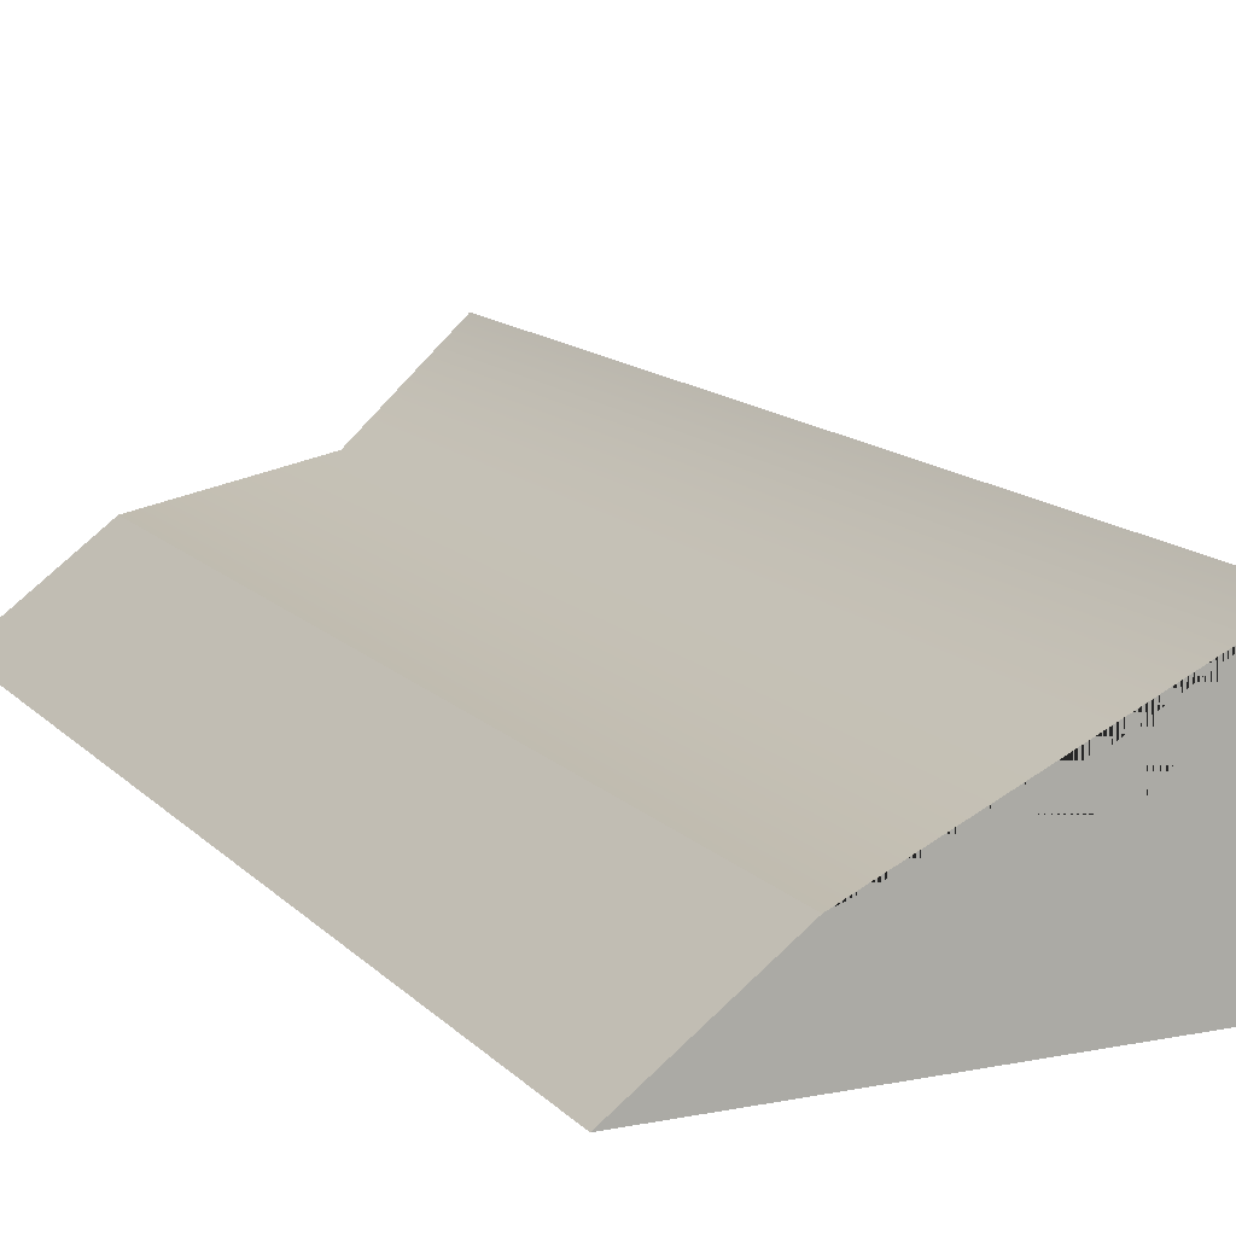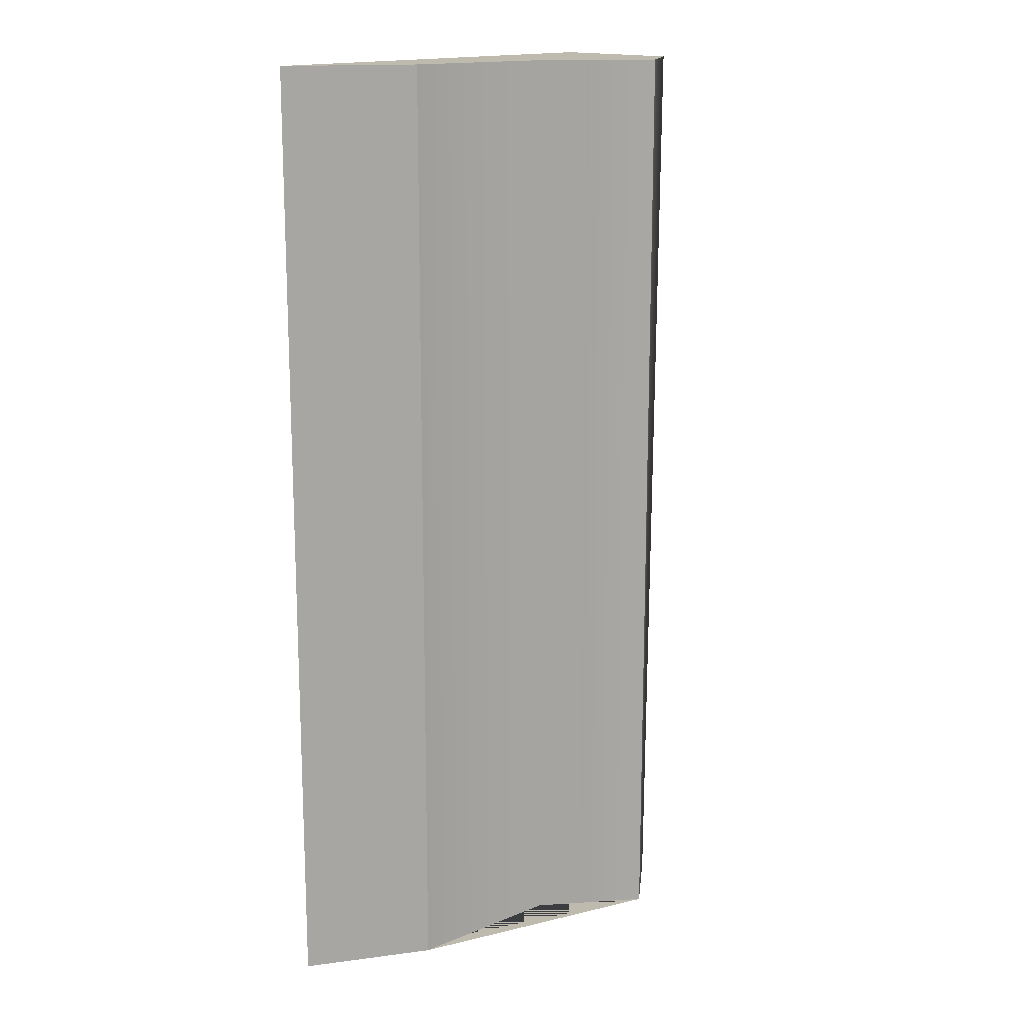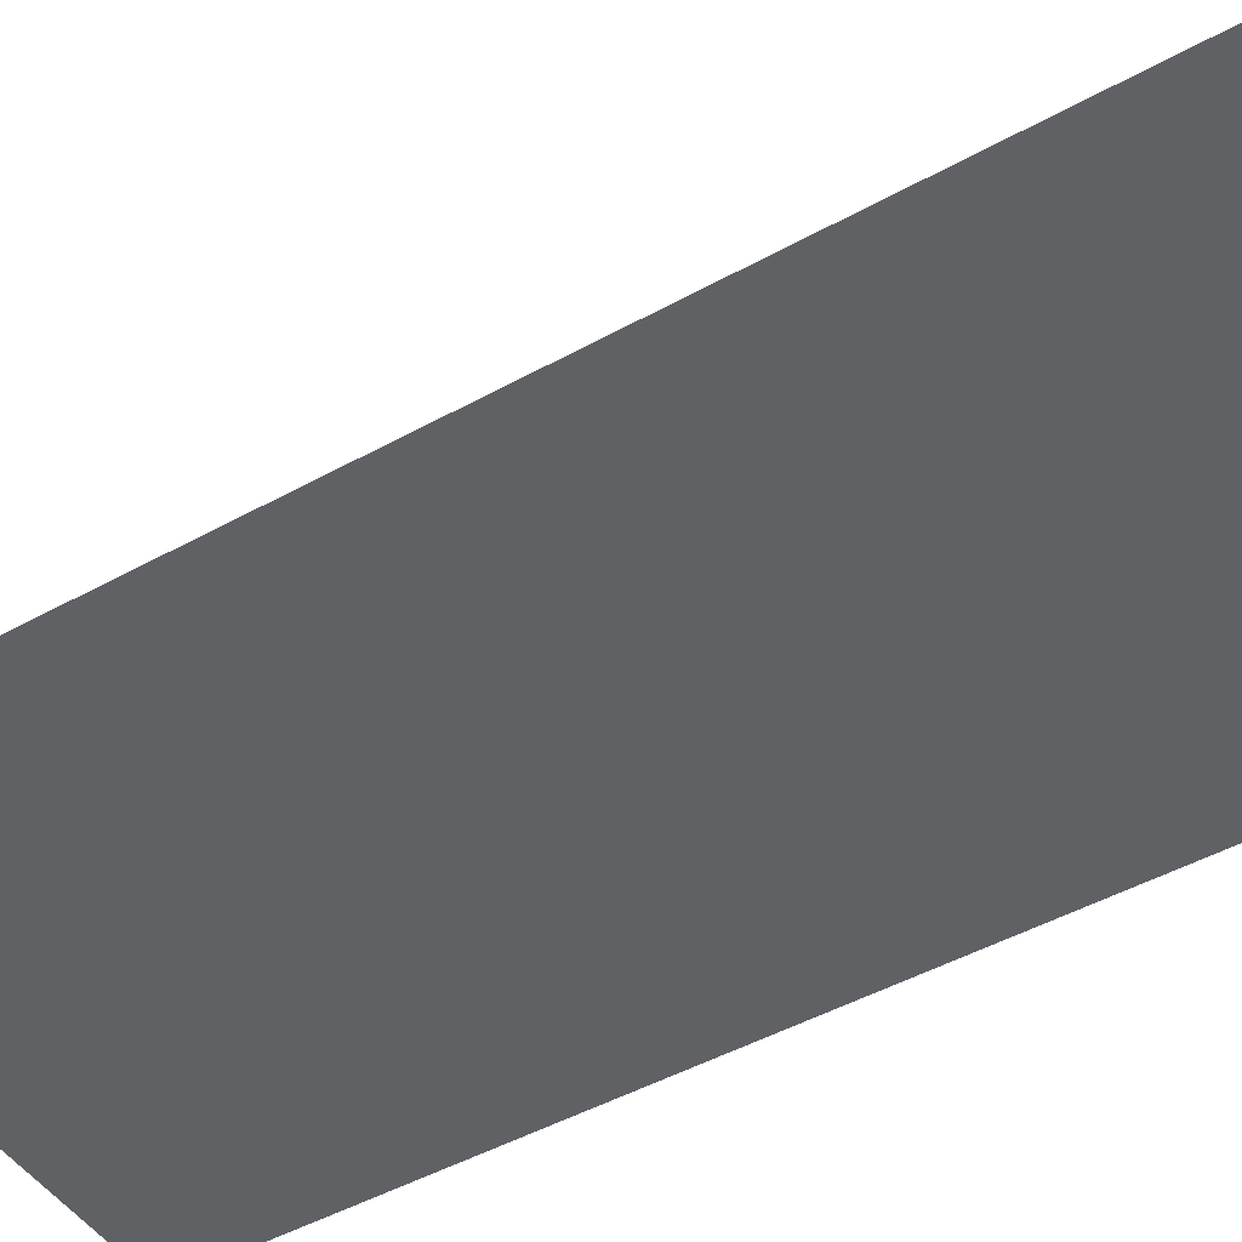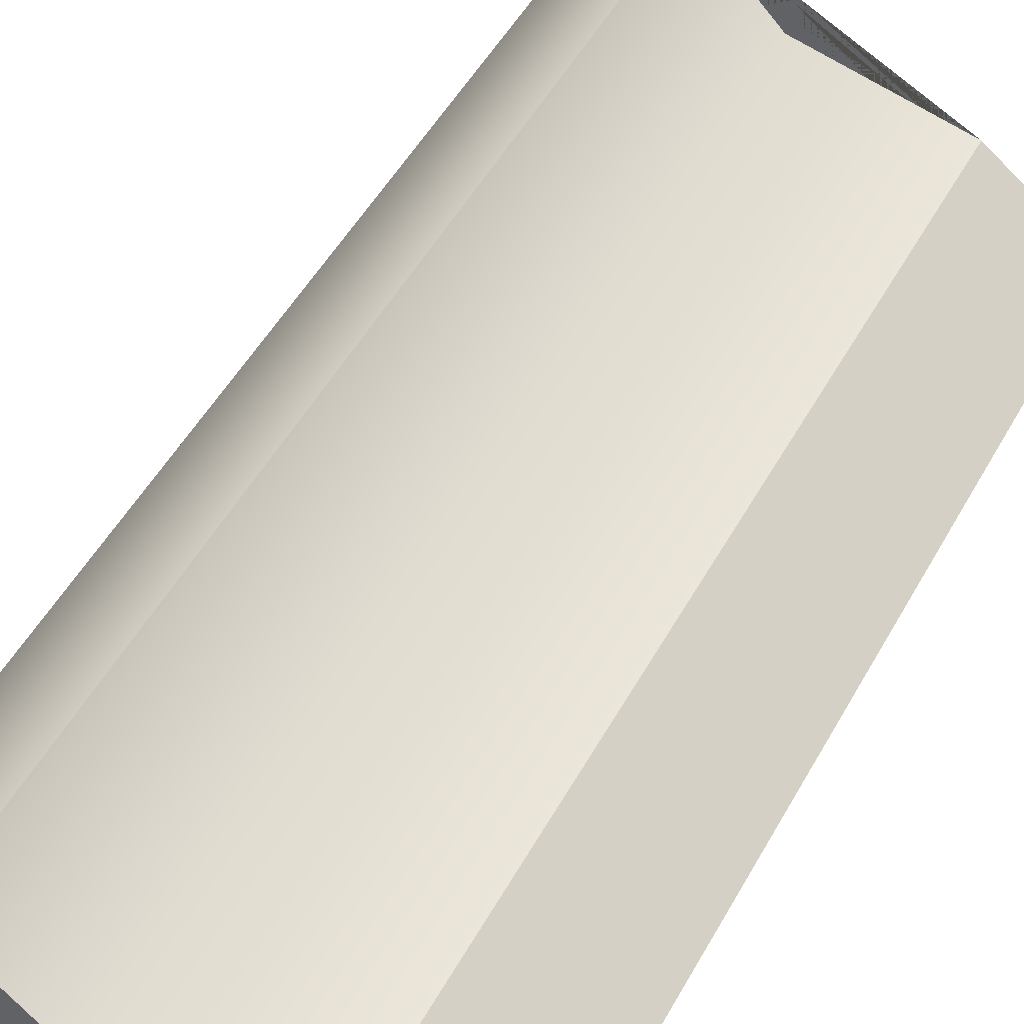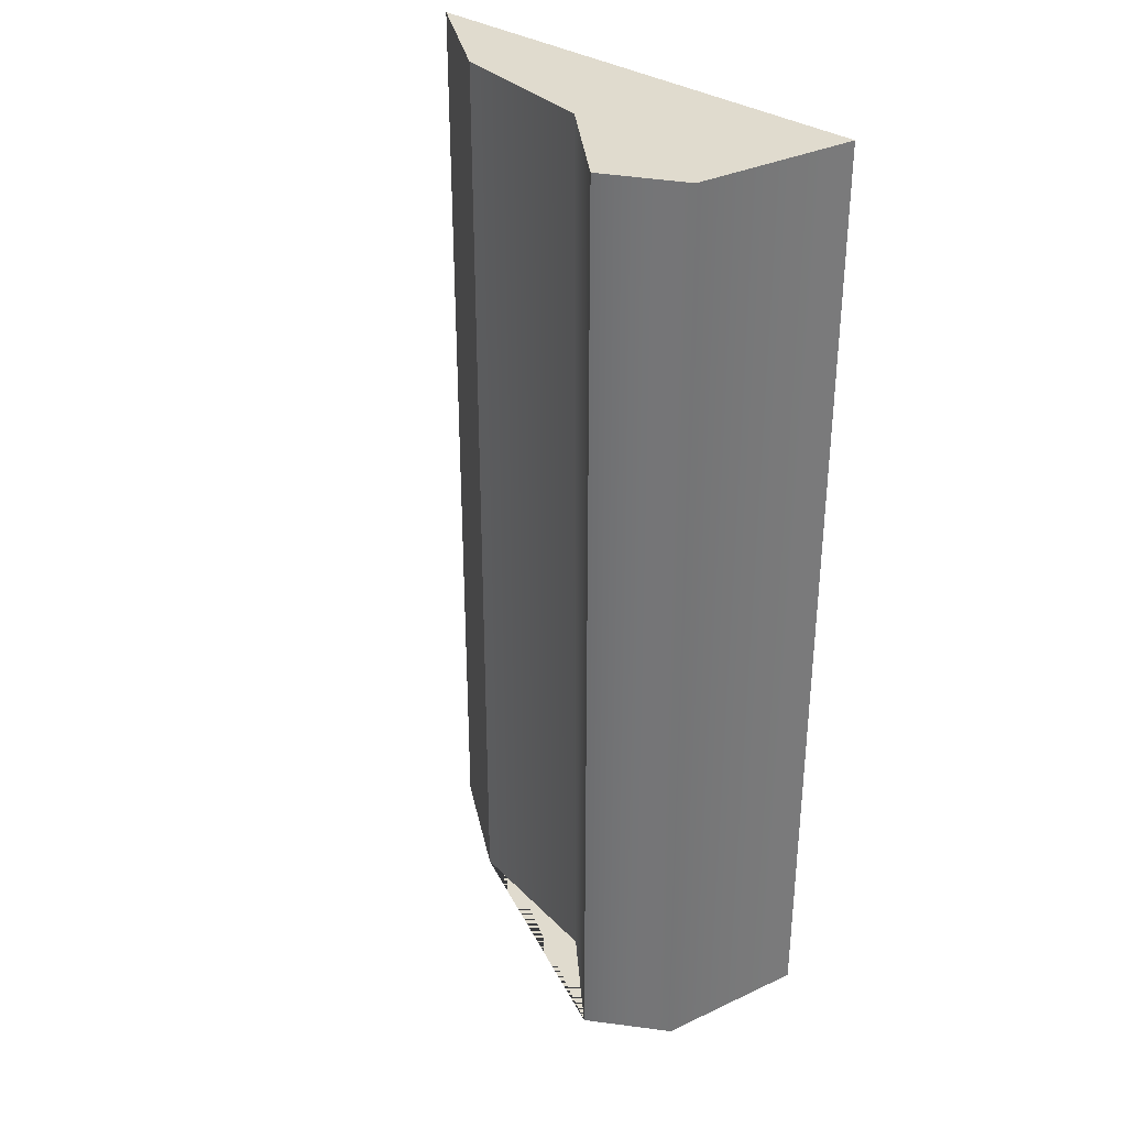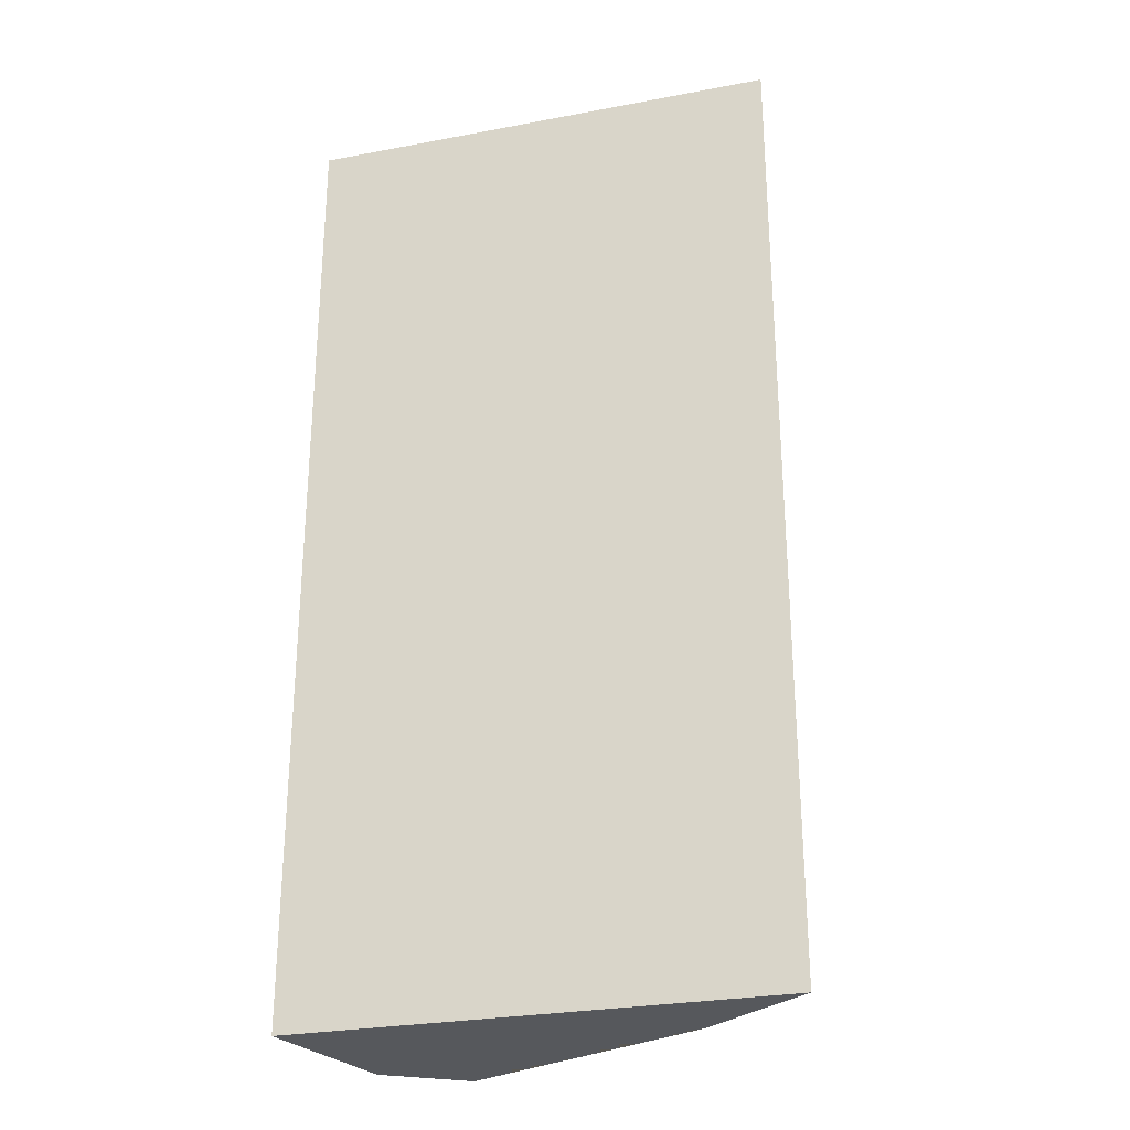
<metadata>
{"format":"obj","ext":"obj","renderer":"f3d","projection":"perspective","resolution":1024,"background":"white","views":[{"elev":12.7,"azim":154.9,"up":"+Y"},{"elev":15.4,"azim":127.6,"up":"+Z"},{"elev":-47.1,"azim":122.2,"up":"+Y"},{"elev":51.9,"azim":28.6,"up":"+Y"},{"elev":33.7,"azim":-138.4,"up":"+Z"},{"elev":-27.9,"azim":16.0,"up":"+Z"}]}
</metadata>
<code>
g default
v -0.9226 1.51 1.768
v 0.8143 1.51 1.768
v -0.4805 2.23 1.768
v 0.4194 1.806 1.768
v -0.4805 2.23 -1.741
v 0.4194 1.806 -1.741
v -0.9227 1.51 -1.741
v 0.8143 1.51 -1.741
v -0.171 1.927 -1.741
v -0.1413 1.918 1.768
v -0.768 2.053 -1.741
v -0.7612 2.084 1.768
g pasted__pasted__pasted__pCube1 pasted__pasted__group2 pasted__group group2
f 1 2 4 10 3 12
f 9 10 4 6
f 5 9 6 8 7 11
f 7 8 2 1
f 2 8 6 4
f 11 12 3 5
f 3 10 9 5
f 7 1 12 11

</code>
